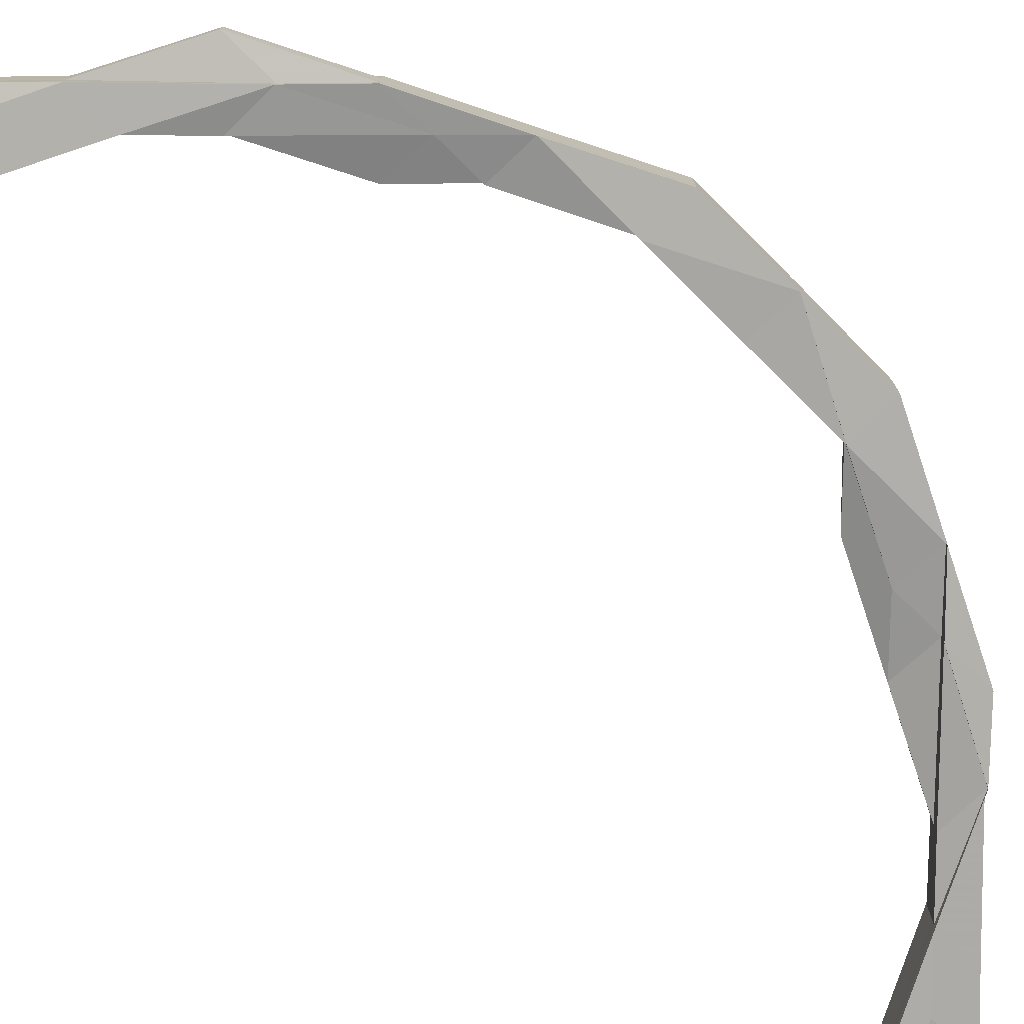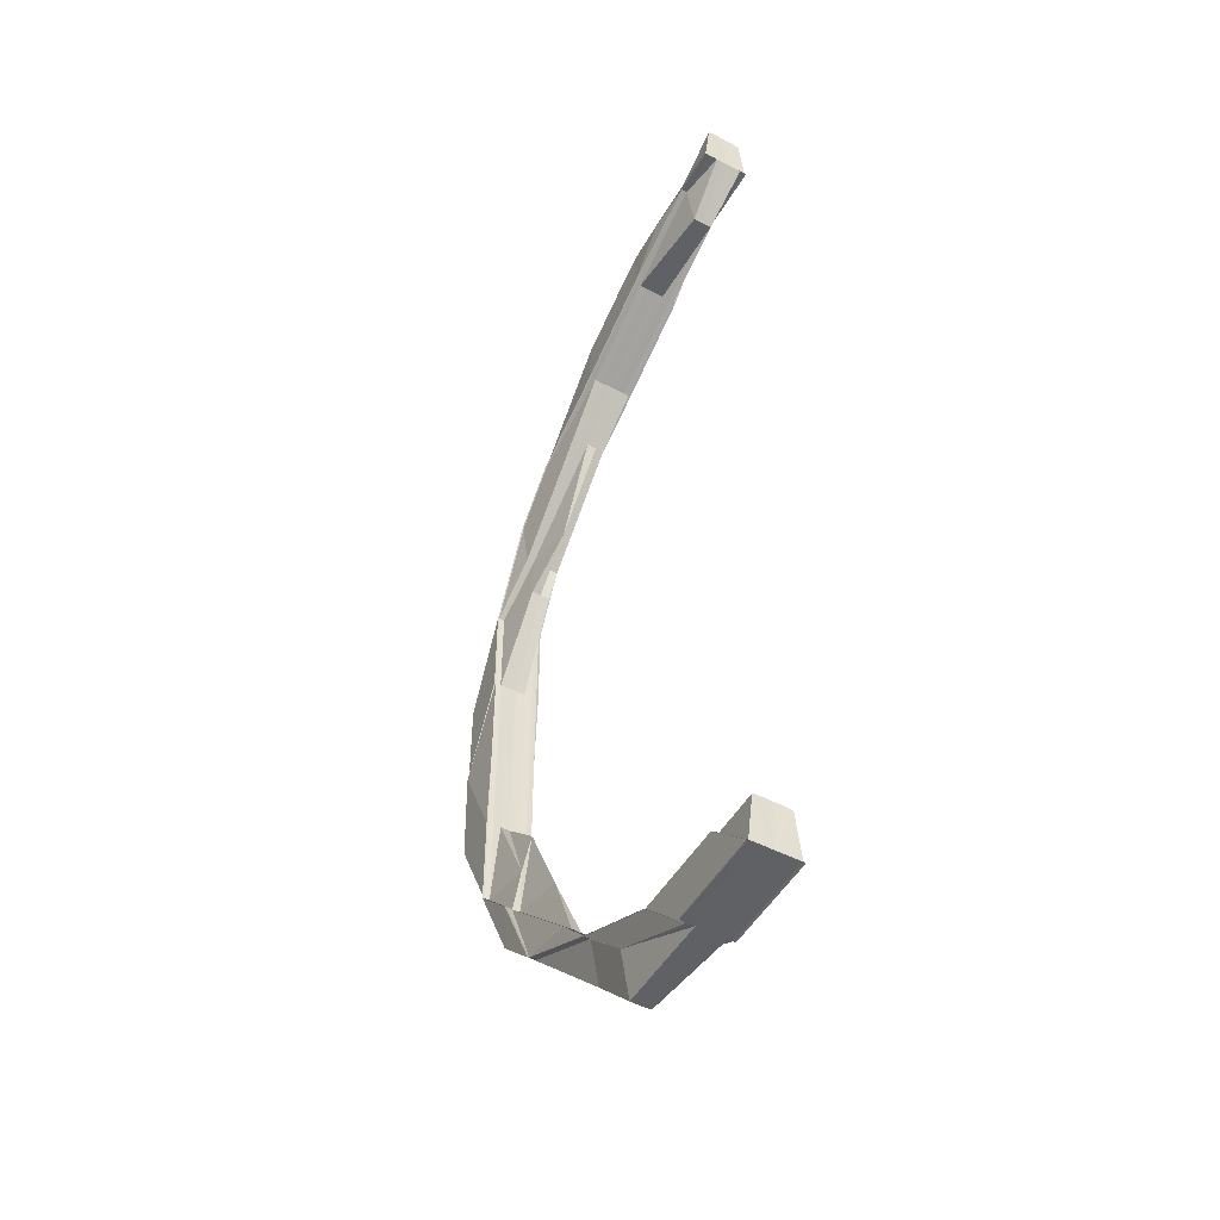
<metadata>
{"format":"obj","ext":"obj","renderer":"f3d","projection":"perspective","resolution":1024,"background":"white","views":[{"elev":-76.7,"azim":-134.9,"up":"+Z"},{"elev":-49.4,"azim":60.7,"up":"+Y"}]}
</metadata>
<code>
o 16779
v 2230 1861 10.56
v 2230 1861 10.56
v 2230 1861 10.56
v 2230 1861 10.56
v 2230 1861 10.56
v 2230 1861 10.56
v 2230 1861 10.55
v 2230 1861 10.56
v 2230 1861 10.55
v 2230 1861 10.55
v 2230 1861 10.55
v 2230 1861 10.55
v 2230 1861 10.55
v 2230 1861 10.55
v 2230 1861 10.55
v 2230 1861 10.55
v 2230 1861 10.55
v 2230 1861 10.55
v 2230 1861 10.55
v 2230 1861 10.55
v 2230 1861 10.55
v 2230 1861 10.55
v 2230 1861 10.55
v 2230 1861 10.55
v 2230 1861 10.55
v 2230 1861 10.55
v 2230 1861 10.55
v 2230 1861 10.55
v 2230 1861 10.55
v 2230 1861 10.55
v 2230 1861 10.55
v 2230 1861 10.55
v 2230 1861 10.55
v 2230 1861 10.55
v 2230 1861 10.55
v 2230 1861 10.55
v 2230 1861 10.55
v 2230 1861 10.55
v 2230 1861 10.55
v 2230 1861 10.56
v 2230 1861 10.55
v 2230 1861 10.55
v 2230 1861 10.55
v 2230 1861 10.56
v 2230 1861 10.55
v 2230 1861 10.55
v 2230 1861 10.56
v 2230 1861 10.56
v 2230 1861 10.56
v 2230 1861 10.55
v 2230 1861 10.55
v 2230 1861 10.55
v 2230 1861 10.55
v 2230 1861 10.55
v 2230 1861 10.55
v 2230 1861 10.55
v 2230 1861 10.56
v 2230 1861 10.56
v 2230 1861 10.55
v 2230 1861 10.56
v 2230 1861 10.56
v 2230 1861 10.56
v 2230 1861 10.56
v 2230 1861 10.56
v 2230 1861 10.56
v 2230 1861 10.56
v 2230 1861 10.56
v 2230 1861 10.56
v 2230 1861 10.56
v 2230 1861 10.56
v 2230 1861 10.56
v 2230 1861 10.56
v 2230 1861 10.56
v 2230 1861 10.56
v 2230 1861 10.56
v 2230 1861 10.56
v 2230 1861 10.56
v 2230 1861 10.56
v 2230 1861 10.56
v 2230 1861 10.56
v 2230 1861 10.56
v 2230 1861 10.56
v 2230 1861 10.56
v 2230 1861 10.56
v 2230 1861 10.56
v 2230 1861 10.56
v 2230 1861 10.56
v 2230 1861 10.56
v 2230 1861 10.56
v 2230 1861 10.56
v 2230 1861 10.56
v 2230 1861 10.56
v 2230 1861 10.56
v 2230 1861 10.56
v 2230 1861 10.56
v 2230 1861 10.56
v 2230 1861 10.56
v 2230 1861 10.56
v 2230 1861 10.56
v 2230 1861 10.56
v 2230 1861 10.56
v 2230 1861 10.56
v 2230 1861 10.56
v 2230 1861 10.56
v 2230 1861 10.56
v 2230 1861 10.56
v 2230 1861 10.56
v 2230 1861 10.56
v 2230 1861 10.56
v 2230 1861 10.56
v 2230 1861 10.56
v 2230 1861 10.56
v 2230 1861 10.56
v 2230 1861 10.56
v 2230 1861 10.55
v 2230 1861 10.55
v 2230 1861 10.56
v 2230 1861 10.56
v 2230 1861 10.56
v 2230 1861 10.56
v 2230 1861 10.56
v 2230 1861 10.56
v 2230 1861 10.56
v 2230 1861 10.56
v 2230 1861 10.56
v 2230 1861 10.56
v 2230 1861 10.55
v 2230 1861 10.56
v 2230 1861 10.56
v 2230 1861 10.56
v 2230 1861 10.56
v 2230 1861 10.56
v 2230 1861 10.56
v 2230 1861 10.56
v 2230 1861 10.56
v 2230 1861 10.56
v 2230 1861 10.56
v 2230 1861 10.56
v 2230 1861 10.56
v 2230 1861 10.56
v 2230 1861 10.56
v 2230 1861 10.56
v 2230 1861 10.56
v 2230 1861 10.56
v 2230 1861 10.56
v 2230 1861 10.56
v 2230 1861 10.56
v 2230 1861 10.56
v 2230 1861 10.56
v 2230 1861 10.56
v 2230 1861 10.56
v 2230 1861 10.56
v 2230 1861 10.56
v 2230 1861 10.56
v 2230 1861 10.56
v 2230 1861 10.56
v 2230 1861 10.55
v 2230 1861 10.55
v 2230 1861 10.56
v 2230 1861 10.56
v 2230 1861 10.55
v 2230 1861 10.55
v 2230 1861 10.55
v 2230 1861 10.56
v 2230 1861 10.55
v 2230 1861 10.56
v 2230 1861 10.55
v 2230 1861 10.55
v 2230 1861 10.55
v 2230 1861 10.55
v 2230 1861 10.55
v 2230 1861 10.55
v 2230 1861 10.55
v 2230 1861 10.55
v 2230 1861 10.55
v 2230 1861 10.55
v 2230 1861 10.55
v 2230 1861 10.55
v 2230 1861 10.55
v 2230 1861 10.55
v 2230 1861 10.55
v 2230 1861 10.55
v 2230 1861 10.55
v 2230 1861 10.55
v 2230 1861 10.55
v 2230 1861 10.55
v 2230 1861 10.56
v 2230 1861 10.56
v 2230 1861 10.55
v 2230 1861 10.56
v 2230 1861 10.56
v 2230 1861 10.56
v 2230 1861 10.55
v 2230 1861 10.55
v 2230 1861 10.55
v 2230 1861 10.55
v 2230 1861 10.55
v 2230 1861 10.55
v 2230 1861 10.55
v 2230 1861 10.55
v 2230 1861 10.55
v 2230 1861 10.55
v 2230 1861 10.55
v 2230 1861 10.55
v 2230 1861 10.56
v 2230 1861 10.55
v 2230 1861 10.55
v 2230 1861 10.55
v 2230 1861 10.55
v 2230 1861 10.55
v 2230 1861 10.55
v 2230 1861 10.55
v 2230 1861 10.55
v 2230 1861 10.55
v 2230 1861 10.55
v 2230 1861 10.55
v 2230 1861 10.55
v 2230 1861 10.55
v 2230 1861 10.55
v 2230 1861 10.55
v 2230 1861 10.56
v 2230 1861 10.55
v 2230 1861 10.55
v 2230 1861 10.55
v 2230 1861 10.55
v 2230 1861 10.55
v 2230 1861 10.55
v 2230 1861 10.55
v 2230 1861 10.55
v 2230 1861 10.55
v 2230 1861 10.56
v 2230 1861 10.56
v 2230 1861 10.56
v 2230 1861 10.56
v 2230 1861 10.56
v 2230 1861 10.56
v 2230 1861 10.56
v 2230 1861 10.56
v 2230 1861 10.56
v 2230 1861 10.56
v 2230 1861 10.56
v 2230 1861 10.56
v 2230 1861 10.56
v 2230 1861 10.56
v 2230 1861 10.56
v 2230 1861 10.56
v 2230 1861 10.56
v 2230 1861 10.56
v 2230 1861 10.56
v 2230 1861 10.56
v 2230 1861 10.56
v 2230 1861 10.56
v 2230 1861 10.56
v 2230 1861 10.56
v 2230 1861 10.56
v 2230 1861 10.56
v 2230 1861 10.56
v 2230 1861 10.56
v 2230 1861 10.56
v 2230 1861 10.56
v 2230 1861 10.56
v 2230 1861 10.56
v 2230 1861 10.56
v 2230 1861 10.56
v 2230 1861 10.56
v 2230 1861 10.56
v 2230 1861 10.56
v 2230 1861 10.56
v 2230 1861 10.56
v 2230 1861 10.56
v 2230 1861 10.56
v 2230 1861 10.56
v 2230 1861 10.56
v 2230 1861 10.56
v 2230 1861 10.56
v 2230 1861 10.56
v 2230 1861 10.56
v 2230 1861 10.56
v 2230 1861 10.56
v 2230 1861 10.56
v 2230 1861 10.56
v 2230 1861 10.56
v 2230 1861 10.56
v 2230 1861 10.56
v 2230 1861 10.56
v 2230 1861 10.56
v 2230 1861 10.56
v 2230 1861 10.56
v 2230 1861 10.56
v 2230 1861 10.56
v 2230 1861 10.56
v 2230 1861 10.56
v 2230 1861 10.56
v 2230 1861 10.56
v 2230 1861 10.56
v 2230 1861 10.56
v 2230 1861 10.56
v 2230 1861 10.56
v 2230 1861 10.56
v 2230 1861 10.56
v 2230 1861 10.56
v 2230 1861 10.56
v 2230 1861 10.56
v 2230 1861 10.56
v 2230 1861 10.55
v 2230 1861 10.56
v 2230 1861 10.56
v 2230 1861 10.56
v 2230 1861 10.55
v 2230 1861 10.56
v 2230 1861 10.55
v 2230 1861 10.55
v 2230 1861 10.56
v 2230 1861 10.55
v 2230 1861 10.56
v 2230 1861 10.55
v 2230 1861 10.56
v 2230 1861 10.56
v 2230 1861 10.56
v 2230 1861 10.56
v 2230 1861 10.56
v 2230 1861 10.56
v 2230 1861 10.56
v 2230 1861 10.55
v 2230 1861 10.56
v 2230 1861 10.55
v 2230 1861 10.55
v 2230 1861 10.55
v 2230 1861 10.55
v 2230 1861 10.56
v 2230 1861 10.55
v 2230 1861 10.55
v 2230 1861 10.55
v 2230 1861 10.55
v 2230 1861 10.55
v 2230 1861 10.55
v 2230 1861 10.55
v 2230 1861 10.55
v 2230 1861 10.55
v 2230 1861 10.55
v 2230 1861 10.55
v 2230 1861 10.55
v 2230 1861 10.55
v 2230 1861 10.55
v 2230 1861 10.55
v 2230 1861 10.55
v 2230 1861 10.55
v 2230 1861 10.55
v 2230 1861 10.55
v 2230 1861 10.55
v 2230 1861 10.55
v 2230 1861 10.55
v 2230 1861 10.55
v 2230 1861 10.55
v 2230 1861 10.55
v 2230 1861 10.55
v 2230 1861 10.55
v 2230 1861 10.55
v 2230 1861 10.55
v 2230 1861 10.55
v 2230 1861 10.56
v 2230 1861 10.56
v 2230 1861 10.56
v 2230 1861 10.55
v 2230 1861 10.55
v 2230 1861 10.55
v 2230 1861 10.55
v 2230 1861 10.55
v 2230 1861 10.55
v 2230 1861 10.55
v 2230 1861 10.55
v 2230 1861 10.55
v 2230 1861 10.55
v 2230 1861 10.55
v 2230 1861 10.55
v 2230 1861 10.55
v 2230 1861 10.55
v 2230 1861 10.55
v 2230 1861 10.55
v 2230 1861 10.55
v 2230 1861 10.55
v 2230 1861 10.55
v 2230 1861 10.55
v 2230 1861 10.55
v 2230 1861 10.55
v 2230 1861 10.55
v 2230 1861 10.55
v 2230 1861 10.55
v 2230 1861 10.55
v 2230 1861 10.55
v 2230 1861 10.56
v 2230 1861 10.56
v 2230 1861 10.56
v 2230 1861 10.56
v 2230 1861 10.56
v 2230 1861 10.56
v 2230 1861 10.56
v 2230 1861 10.56
v 2230 1861 10.56
v 2230 1861 10.56
v 2230 1861 10.56
v 2230 1861 10.56
v 2230 1861 10.56
v 2230 1861 10.56
v 2230 1861 10.56
v 2230 1861 10.56
v 2230 1861 10.56
v 2230 1861 10.56
v 2230 1861 10.56
v 2230 1861 10.56
v 2230 1861 10.56
v 2230 1861 10.56
v 2230 1861 10.56
v 2230 1861 10.56
v 2230 1861 10.56
v 2230 1861 10.56
v 2230 1861 10.56
v 2230 1861 10.56
v 2230 1861 10.56
v 2230 1861 10.56
v 2230 1861 10.56
v 2230 1861 10.56
v 2230 1861 10.56
v 2230 1861 10.56
v 2230 1861 10.56
v 2230 1861 10.56
v 2230 1861 10.56
v 2230 1861 10.56
v 2230 1861 10.56
v 2230 1861 10.56
v 2230 1861 10.56
v 2230 1861 10.56
v 2230 1861 10.56
v 2230 1861 10.56
v 2230 1861 10.56
v 2230 1861 10.56
v 2230 1861 10.56
v 2230 1861 10.55
v 2230 1861 10.56
v 2230 1861 10.56
v 2230 1861 10.56
v 2230 1861 10.56
v 2230 1861 10.56
v 2230 1861 10.56
v 2230 1861 10.56
v 2230 1861 10.56
v 2230 1861 10.56
v 2230 1861 10.56
v 2230 1861 10.56
v 2230 1861 10.56
v 2230 1861 10.56
v 2230 1861 10.56
v 2230 1861 10.56
v 2230 1861 10.56
v 2230 1861 10.56
v 2230 1861 10.56
v 2230 1861 10.56
v 2230 1861 10.56
v 2230 1861 10.56
v 2230 1861 10.56
v 2230 1861 10.56
v 2230 1861 10.56
v 2230 1861 10.56
v 2230 1861 10.56
v 2230 1861 10.56
v 2230 1861 10.56
v 2230 1861 10.56
v 2230 1861 10.56
v 2230 1861 10.56
v 2230 1861 10.56
v 2230 1861 10.56
v 2230 1861 10.56
v 2230 1861 10.56
v 2230 1861 10.56
v 2230 1861 10.56
v 2230 1861 10.56
v 2230 1861 10.56
v 2230 1861 10.56
v 2230 1861 10.56
v 2230 1861 10.56
v 2230 1861 10.56
v 2230 1861 10.56
v 2230 1861 10.56
v 2230 1861 10.56
v 2230 1861 10.56
v 2230 1861 10.56
v 2230 1861 10.56
v 2230 1861 10.56
v 2230 1861 10.56
v 2230 1861 10.56
v 2230 1861 10.56
v 2230 1861 10.56
v 2230 1861 10.56
v 2230 1861 10.56
v 2230 1861 10.56
v 2230 1861 10.56
v 2230 1861 10.56
v 2230 1861 10.56
v 2230 1861 10.56
v 2230 1861 10.56
v 2230 1861 10.56
v 2230 1861 10.56
v 2230 1861 10.56
v 2230 1861 10.56
v 2230 1861 10.56
v 2230 1861 10.56
v 2230 1861 10.56
v 2230 1861 10.56
v 2230 1861 10.56
v 2230 1861 10.56
v 2230 1861 10.56
v 2230 1861 10.56
v 2230 1861 10.56
v 2230 1861 10.56
v 2230 1861 10.56
v 2230 1861 10.55
v 2230 1861 10.55
v 2230 1861 10.55
v 2230 1861 10.55
v 2230 1861 10.55
v 2230 1861 10.55
v 2230 1861 10.55
v 2230 1861 10.55
v 2230 1861 10.55
v 2230 1861 10.55
v 2230 1861 10.55
v 2230 1861 10.55
v 2230 1861 10.55
v 2230 1861 10.55
v 2230 1861 10.55
v 2230 1861 10.55
v 2230 1861 10.55
v 2230 1861 10.55
v 2230 1861 10.55
v 2230 1861 10.55
v 2230 1861 10.56
v 2230 1861 10.55
v 2230 1861 10.55
v 2230 1861 10.55
v 2230 1861 10.55
v 2230 1861 10.55
v 2230 1861 10.55
v 2230 1861 10.55
v 2230 1861 10.55
v 2230 1861 10.55
v 2230 1861 10.55
v 2230 1861 10.55
v 2230 1861 10.56
v 2230 1861 10.56
v 2230 1861 10.55
v 2230 1861 10.56
v 2230 1861 10.56
v 2230 1861 10.56
v 2230 1861 10.56
v 2230 1861 10.56
v 2230 1861 10.56
v 2230 1861 10.56
v 2230 1861 10.56
v 2230 1861 10.56
v 2230 1861 10.56
v 2230 1861 10.56
v 2230 1861 10.55
v 2230 1861 10.55
v 2230 1861 10.55
v 2230 1861 10.56
v 2230 1861 10.56
v 2230 1861 10.56
v 2230 1861 10.56
v 2230 1861 10.56
v 2230 1861 10.56
v 2230 1861 10.56
v 2230 1861 10.56
v 2230 1861 10.56
v 2230 1861 10.56
v 2230 1861 10.56
v 2230 1861 10.56
v 2230 1861 10.56
v 2230 1861 10.56
v 2230 1861 10.56
v 2230 1861 10.56
v 2230 1861 10.56
v 2230 1861 10.56
v 2230 1861 10.56
v 2230 1861 10.56
v 2230 1861 10.56
v 2230 1861 10.56
v 2230 1861 10.56
v 2230 1861 10.56
v 2230 1861 10.56
v 2230 1861 10.56
v 2230 1861 10.56
v 2230 1861 10.56
v 2230 1861 10.56
v 2230 1861 10.56
v 2230 1861 10.56
v 2230 1861 10.56
v 2230 1861 10.56
v 2230 1861 10.56
v 2230 1861 10.55
v 2230 1861 10.55
v 2230 1861 10.55
v 2230 1861 10.55
v 2230 1861 10.55
v 2230 1861 10.55
v 2230 1861 10.55
v 2230 1861 10.55
v 2230 1861 10.55
v 2230 1861 10.55
v 2230 1861 10.55
v 2230 1861 10.55
v 2230 1861 10.55
v 2230 1861 10.55
v 2230 1861 10.55
v 2230 1861 10.55
v 2230 1861 10.55
v 2230 1861 10.55
v 2230 1861 10.56
v 2230 1861 10.56
v 2230 1861 10.55
v 2230 1861 10.55
v 2230 1861 10.55
v 2230 1861 10.55
v 2230 1861 10.55
v 2230 1861 10.56
v 2230 1861 10.56
v 2230 1861 10.56
f 1 2 3
f 4 5 2
f 2 6 3
f 3 6 7
f 6 8 9
f 6 10 7
f 7 10 11
f 10 12 11
f 10 13 14
f 12 15 16
f 17 12 18
f 17 19 20
f 21 22 19
f 23 22 15
f 24 25 17
f 26 23 27
f 28 23 29
f 28 30 31
f 30 32 33
f 34 32 35
f 36 33 37
f 38 39 33
f 40 38 41
f 29 42 43
f 43 42 44
f 25 45 42
f 45 46 42
f 42 47 48
f 42 46 47
f 44 47 49
f 23 50 46
f 51 50 52
f 50 53 46
f 50 54 55
f 53 56 57
f 46 58 47
f 46 59 58
f 59 57 58
f 47 58 60
f 47 60 61
f 49 60 62
f 58 63 60
f 58 57 63
f 60 63 64
f 62 64 65
f 60 64 66
f 64 67 68
f 63 69 64
f 64 69 70
f 63 71 69
f 57 71 63
f 69 72 70
f 70 72 73
f 74 73 75
f 76 77 75
f 75 78 79
f 72 80 78
f 81 82 79
f 83 84 82
f 85 86 80
f 87 86 80
f 88 85 89
f 90 87 91
f 90 92 93
f 94 90 91
f 95 90 96
f 95 97 98
f 99 94 100
f 77 99 100
f 101 100 102
f 102 100 103
f 100 104 103
f 103 104 105
f 100 106 104
f 106 91 104
f 104 107 105
f 104 108 109
f 105 107 1
f 107 2 1
f 110 111 1
f 112 110 1
f 113 112 1
f 114 113 1
f 115 114 1
f 116 115 1
f 2 117 6
f 117 118 6
f 119 117 2
f 117 120 118
f 119 121 117
f 121 120 117
f 122 121 119
f 91 122 119
f 121 123 120
f 120 124 118
f 118 124 38
f 124 59 38
f 120 125 124
f 123 125 120
f 124 126 59
f 125 126 124
f 126 127 59
f 128 123 121
f 122 128 121
f 129 128 122
f 128 130 123
f 131 130 128
f 131 132 130
f 133 134 128
f 133 135 136
f 137 133 138
f 137 133 139
f 139 140 141
f 142 143 141
f 143 144 145
f 140 146 145
f 147 148 146
f 149 140 122
f 72 122 106
f 150 122 72
f 150 149 122
f 69 150 72
f 71 150 69
f 149 151 140
f 71 152 150
f 152 149 150
f 152 153 149
f 153 151 149
f 154 153 152
f 154 155 153
f 156 152 71
f 156 154 152
f 57 156 71
f 157 156 57
f 158 154 156
f 157 158 156
f 155 159 160
f 161 158 162
f 163 155 164
f 158 165 166
f 167 168 165
f 169 167 163
f 170 167 171
f 172 171 158
f 163 173 169
f 173 174 171
f 175 176 169
f 176 177 178
f 169 179 180
f 181 182 180
f 183 184 182
f 185 186 179
f 173 185 174
f 187 185 173
f 188 187 173
f 188 173 189
f 187 190 185
f 191 188 189
f 192 187 188
f 191 189 193
f 193 189 194
f 193 194 195
f 127 193 195
f 196 127 197
f 198 199 197
f 199 200 201
f 127 202 201
f 203 204 202
f 205 193 127
f 205 191 193
f 126 205 127
f 206 200 207
f 206 208 209
f 208 210 211
f 208 212 213
f 214 213 207
f 215 216 214
f 216 217 172
f 217 218 172
f 218 219 158
f 219 220 221
f 214 222 223
f 219 224 222
f 225 226 223
f 227 224 226
f 228 229 230
f 231 232 233
f 234 235 236
f 125 237 126
f 237 205 126
f 238 237 125
f 123 238 125
f 130 238 123
f 237 239 205
f 239 191 205
f 238 240 237
f 240 239 237
f 130 241 238
f 241 240 238
f 242 243 130
f 244 241 245
f 243 242 246
f 245 246 247
f 247 246 248
f 249 241 246
f 250 242 251
f 250 252 253
f 242 254 255
f 246 255 256
f 257 254 258
f 246 132 259
f 260 258 261
f 262 263 261
f 264 265 253
f 266 267 264
f 268 269 265
f 270 271 269
f 272 273 132
f 274 273 275
f 276 272 274
f 277 272 276
f 278 279 276
f 273 280 281
f 273 282 280
f 283 284 282
f 272 285 273
f 285 286 273
f 285 283 286
f 287 283 285
f 288 285 272
f 288 287 285
f 289 288 272
f 287 290 291
f 292 293 290
f 292 294 287
f 294 295 296
f 297 296 298
f 299 300 297
f 301 292 287
f 301 287 288
f 302 292 301
f 303 302 301
f 302 304 292
f 305 302 306
f 304 307 292
f 308 301 288
f 303 301 308
f 308 288 289
f 309 304 310
f 311 312 304
f 304 313 307
f 314 313 304
f 313 315 307
f 307 315 300
f 314 316 313
f 315 317 300
f 300 317 318
f 313 319 315
f 316 319 313
f 315 320 317
f 319 320 315
f 317 321 322
f 319 323 320
f 324 323 319
f 316 324 319
f 323 325 320
f 326 327 324
f 328 324 316
f 324 329 330
f 331 332 329
f 333 334 324
f 333 331 334
f 335 328 316
f 336 328 335
f 335 316 314
f 337 335 314
f 338 335 337
f 339 340 335
f 340 341 342
f 343 339 344
f 344 345 346
f 347 348 346
f 349 350 348
f 351 352 350
f 353 349 338
f 354 349 353
f 354 355 349
f 356 354 353
f 356 353 337
f 337 357 358
f 359 356 337
f 360 358 361
f 362 354 356
f 363 356 359
f 363 362 356
f 359 364 365
f 366 367 365
f 368 366 369
f 369 370 305
f 371 372 370
f 373 372 374
f 372 375 376
f 371 377 378
f 379 371 380
f 379 381 382
f 379 383 384
f 385 383 386
f 387 385 388
f 389 365 386
f 305 389 388
f 389 359 390
f 391 359 389
f 391 363 359
f 392 391 389
f 392 389 360
f 393 363 391
f 394 391 392
f 394 393 391
f 393 395 363
f 395 362 363
f 396 393 394
f 397 395 393
f 396 397 393
f 398 399 396
f 400 397 396
f 400 401 397
f 402 401 400
f 401 403 397
f 397 403 395
f 404 405 403
f 402 406 407
f 408 402 409
f 410 402 408
f 411 412 410
f 413 414 402
f 414 415 402
f 416 413 417
f 415 418 419
f 420 419 421
f 420 421 422
f 423 422 424
f 425 426 424
f 415 405 427
f 427 428 429
f 429 430 431
f 432 427 429
f 432 429 433
f 433 434 435
f 436 427 432
f 437 436 432
f 438 436 439
f 437 432 325
f 325 432 433
f 440 441 325
f 325 433 442
f 320 325 442
f 320 442 317
f 317 442 443
f 442 433 444
f 442 445 321
f 433 446 444
f 443 447 448
f 449 450 447
f 451 449 452
f 453 454 448
f 455 453 456
f 318 448 457
f 458 459 457
f 460 458 461
f 462 318 461
f 463 318 462
f 460 464 465
f 466 467 462
f 466 467 468
f 467 469 470
f 464 471 472
f 473 472 474
f 475 471 476
f 477 476 478
f 479 464 480
f 481 479 480
f 464 479 482
f 480 483 484
f 485 483 482
f 485 482 486
f 487 488 486
f 486 482 489
f 482 490 489
f 482 491 490
f 486 489 492
f 489 490 192
f 489 192 493
f 492 489 493
f 493 192 188
f 493 188 191
f 239 493 191
f 492 493 239
f 240 492 239
f 494 486 492
f 494 492 240
f 241 494 240
f 495 494 241
f 496 486 494
f 495 496 494
f 497 496 498
f 490 499 192
f 192 499 187
f 499 190 187
f 490 500 499
f 491 500 490
f 499 501 190
f 500 501 499
f 491 502 500
f 452 502 491
f 500 503 501
f 502 503 500
f 501 504 190
f 467 505 502
f 506 505 507
f 505 508 509
f 503 510 501
f 501 510 504
f 502 511 503
f 512 511 502
f 505 513 511
f 513 514 515
f 510 392 504
f 504 392 360
f 510 394 392
f 504 360 516
f 516 360 517
f 190 504 516
f 190 516 185
f 516 517 518
f 185 516 518
f 518 519 520
f 521 520 522
f 523 524 519
f 525 524 526
f 527 526 528
f 529 528 530
f 531 532 529
f 533 523 534
f 534 535 536
f 537 533 538
f 539 537 538
f 538 540 534
f 541 538 542
f 538 534 543
f 544 538 543
f 544 543 545
f 546 547 545
f 545 543 548
f 543 534 549
f 543 549 548
f 534 303 549
f 549 303 308
f 550 548 551
f 549 308 552
f 548 549 552
f 552 308 289
f 552 289 553
f 548 552 554
f 554 552 553
f 155 548 554
f 554 553 151
f 553 555 556
f 557 558 151
f 151 559 560
f 151 561 559
f 562 563 564
f 565 566 567
f 511 568 503
f 503 568 510
f 568 394 510
f 568 396 394
f 569 396 568
f 511 569 568
f 570 569 511
f 571 572 570
f 573 574 575
f 575 574 576
f 574 577 578
f 444 446 574
f 446 579 574
f 574 579 580
f 579 581 577
f 579 582 581
f 446 583 579
f 583 584 579
f 585 583 586
f 583 587 584
f 587 412 584
f 588 587 589
f 590 591 592
f 395 593 362
f 403 593 395
f 593 594 362
f 362 594 354
f 403 595 593
f 596 595 403
f 596 595 427
f 595 597 593
f 593 597 594
f 595 597 427
f 594 355 354
f 597 598 594
f 594 598 355
f 597 598 427
f 598 599 427
f 598 599 355
f 600 601 427
f 602 601 603
f 355 604 605
f 355 606 604
f 607 601 333
f 601 608 609
f 610 609 611
f 612 607 613
f 612 614 615
f 616 617 618
f 619 620 617
f 621 622 623
f 624 625 626

</code>
